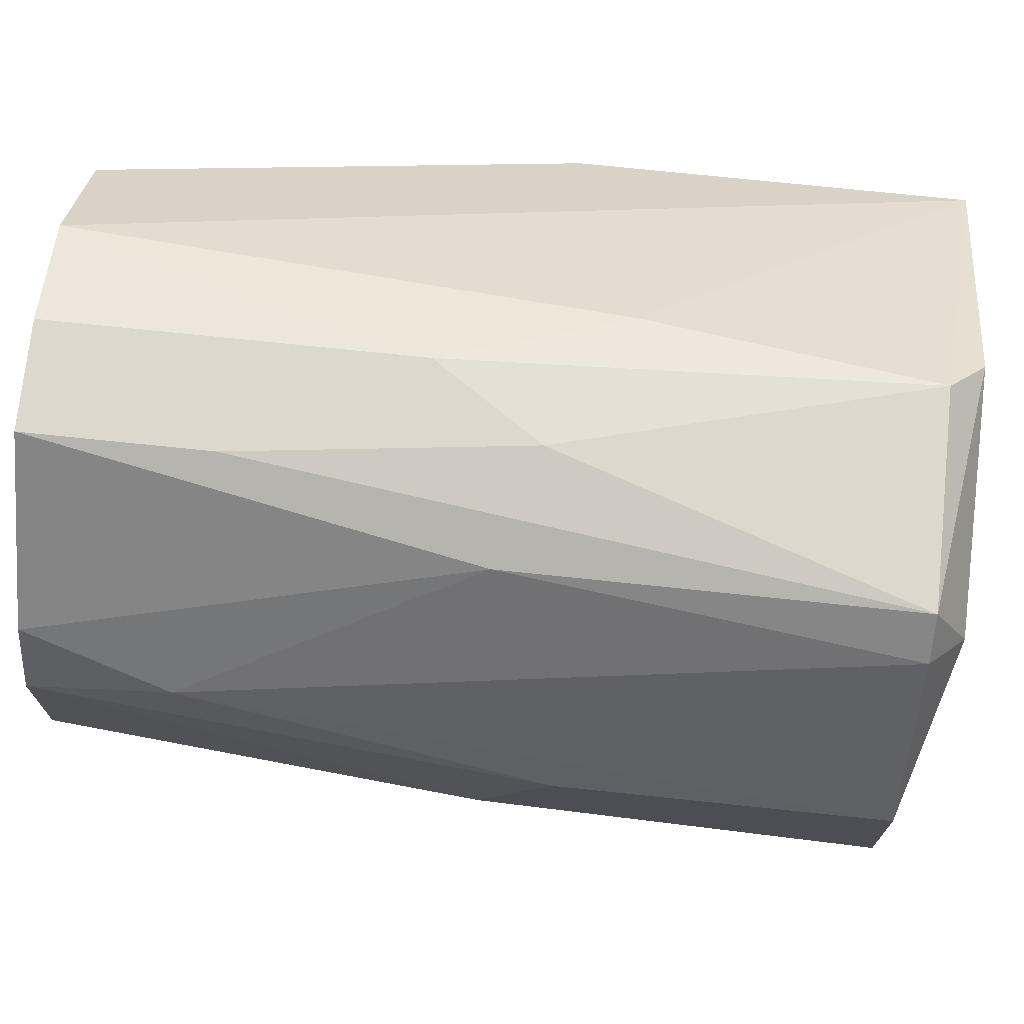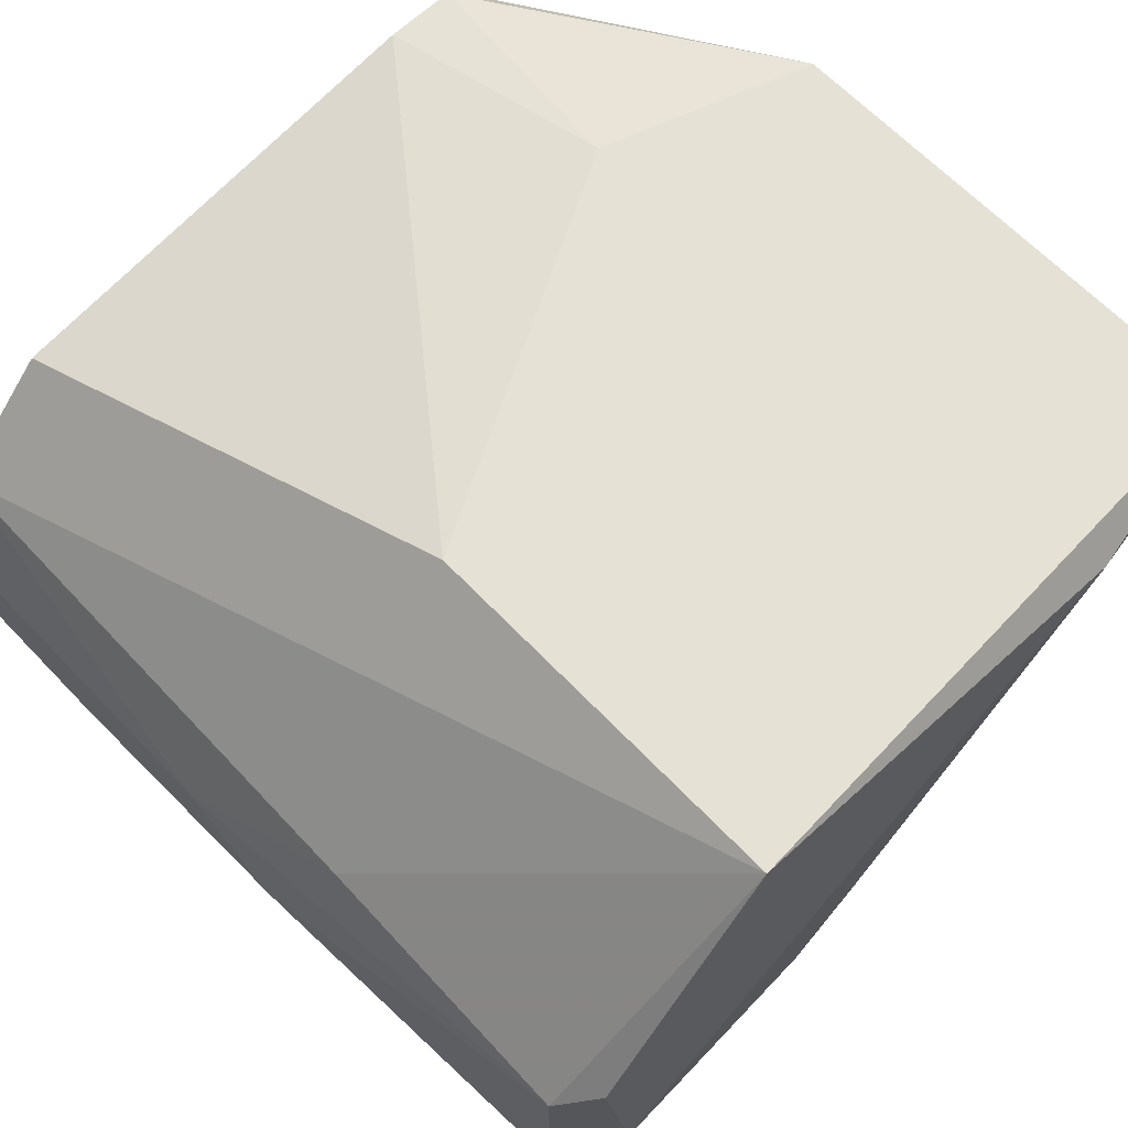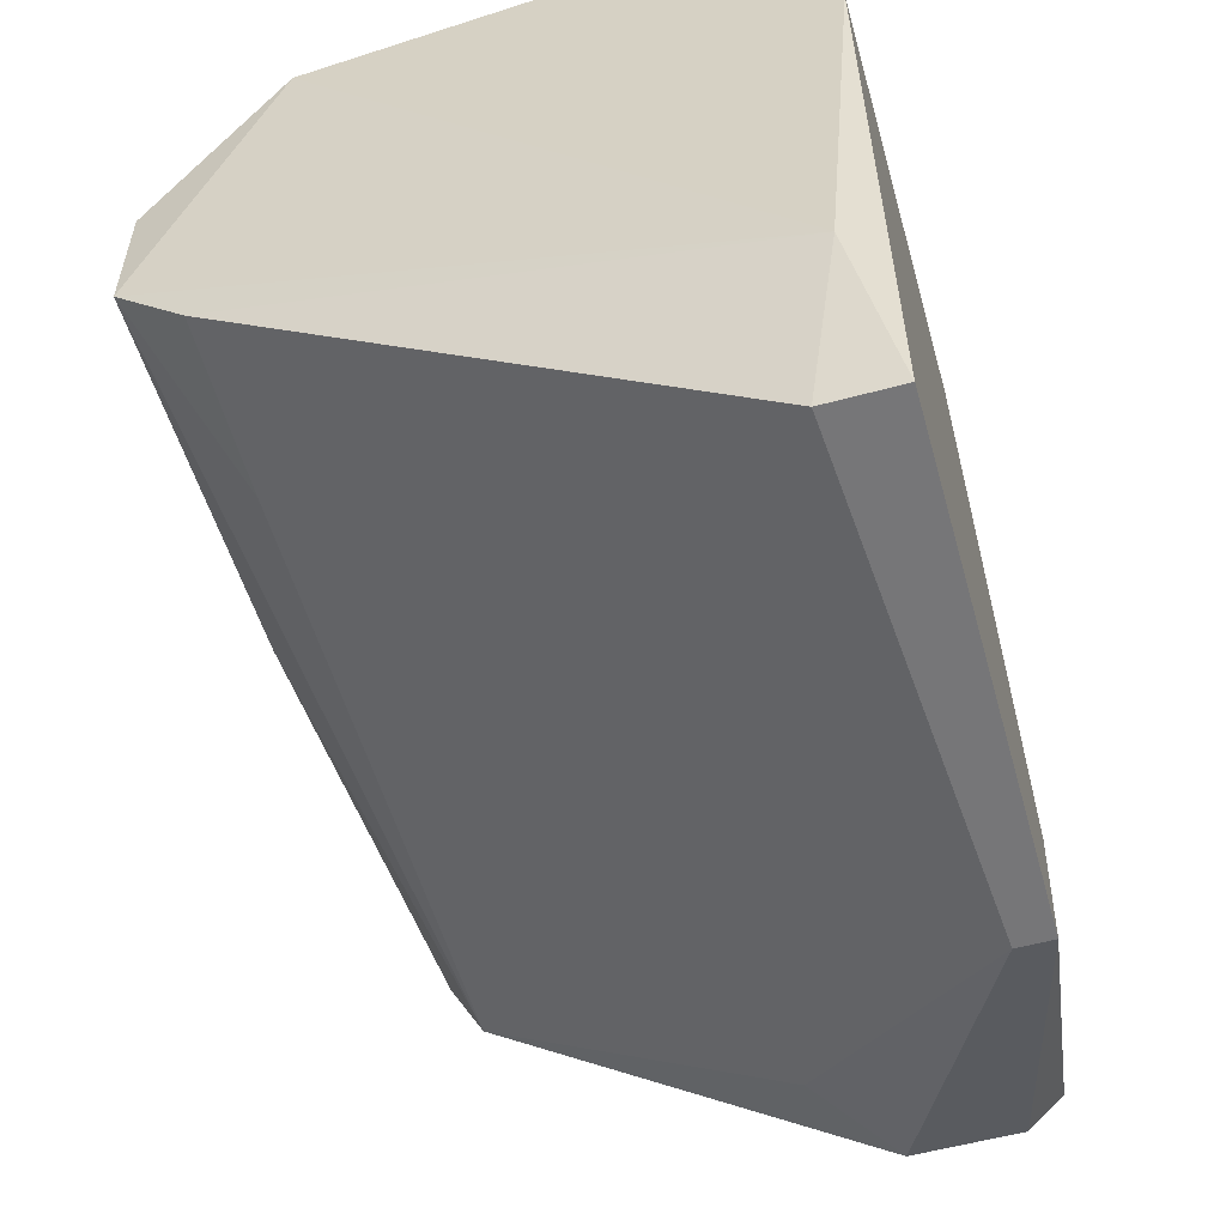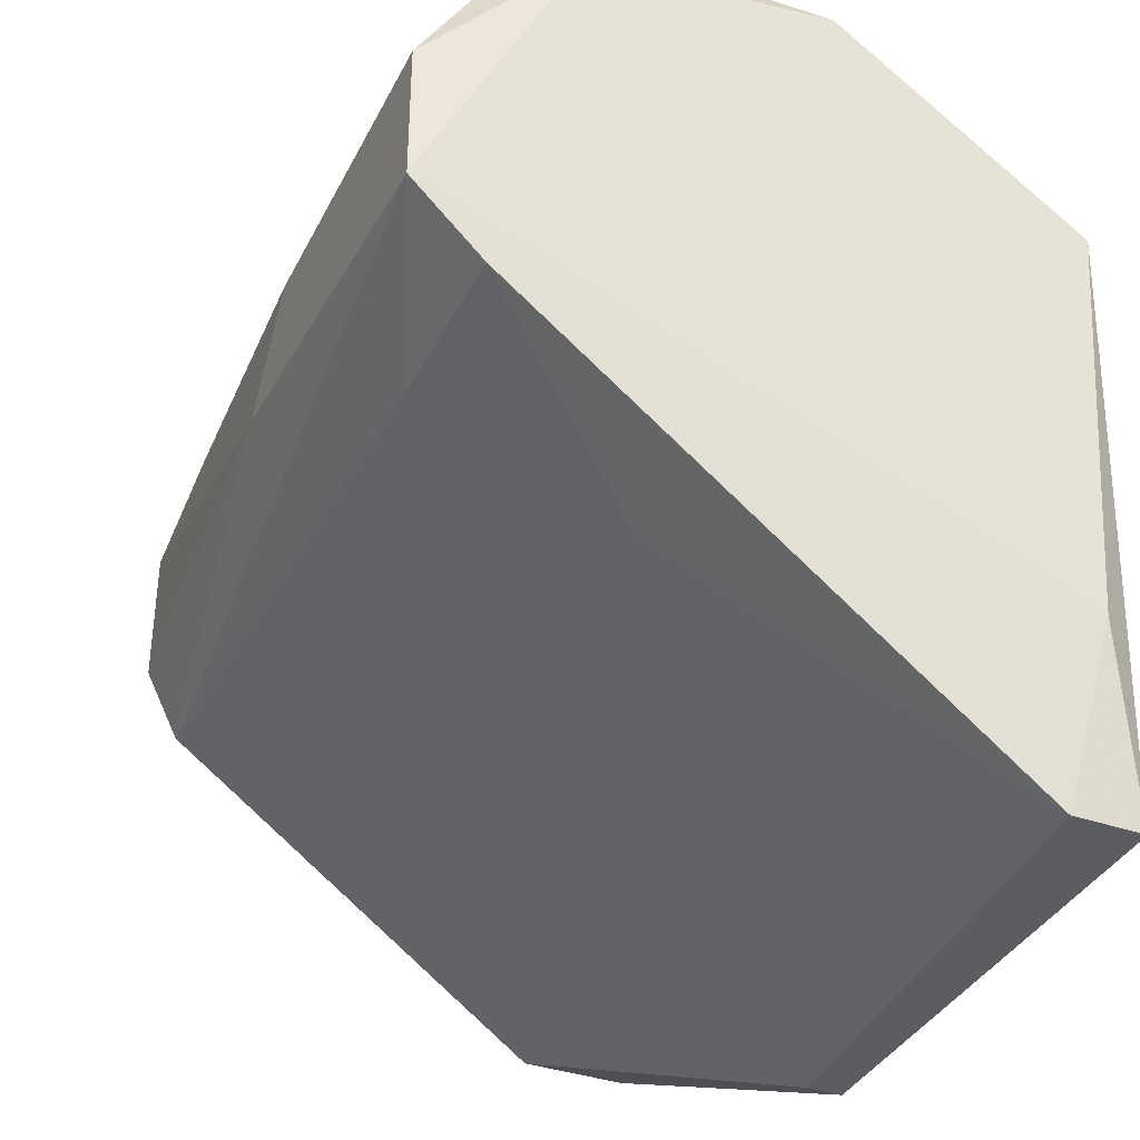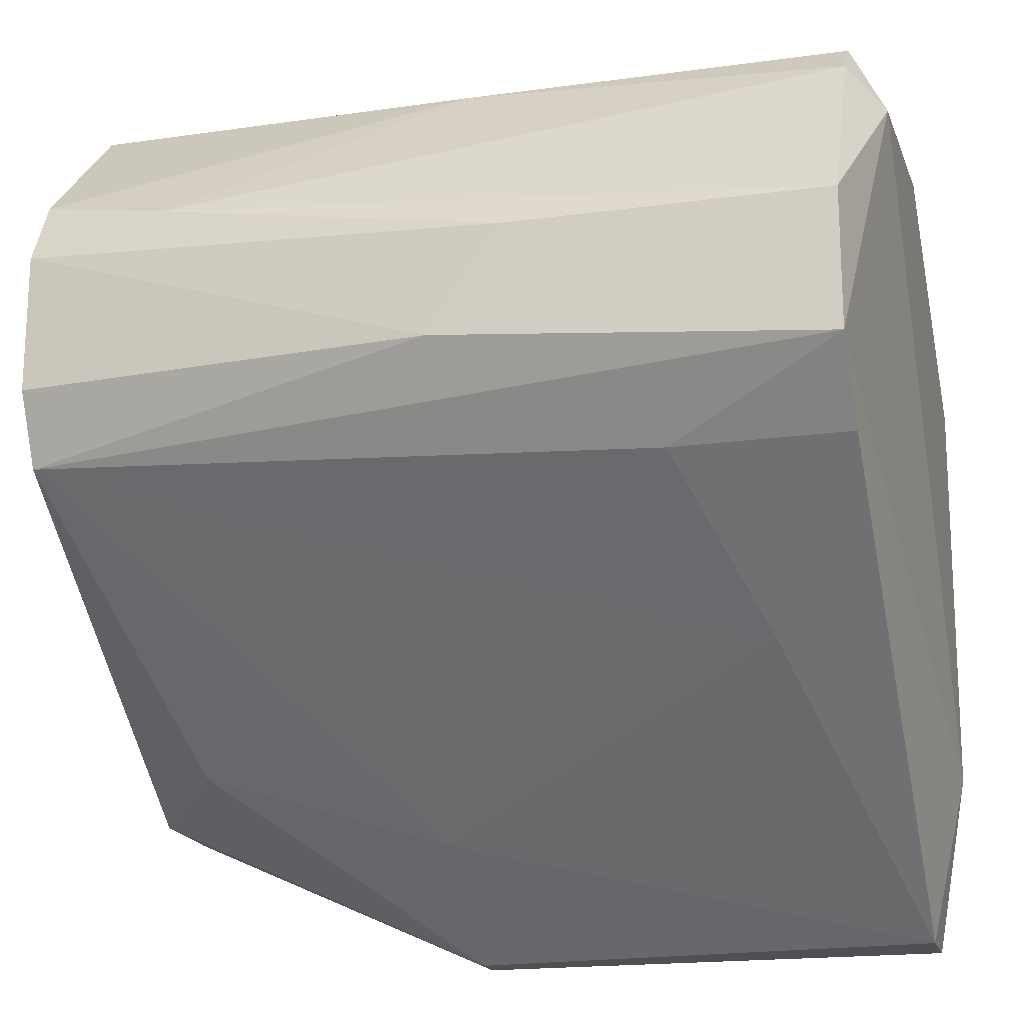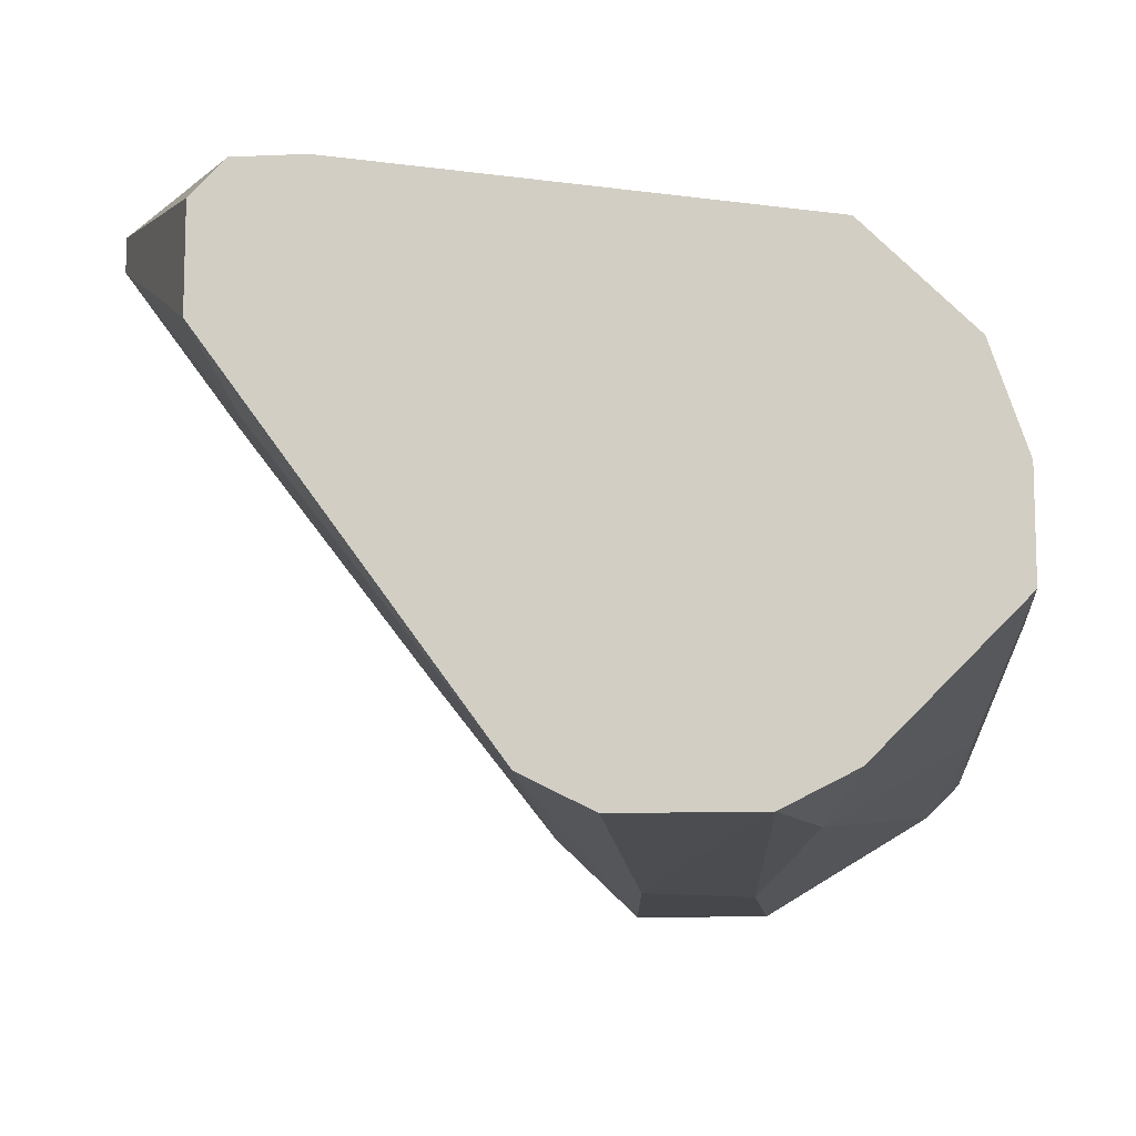
<metadata>
{"format":"obj","ext":"obj","renderer":"f3d","projection":"perspective","resolution":1024,"background":"white","views":[{"elev":72.4,"azim":6.0,"up":"+Z"},{"elev":64.6,"azim":46.4,"up":"+Y"},{"elev":-56.9,"azim":105.7,"up":"+Z"},{"elev":-36.7,"azim":65.8,"up":"+Z"},{"elev":-18.5,"azim":14.7,"up":"+Z"},{"elev":-10.8,"azim":-83.9,"up":"+Y"}]}
</metadata>
<code>
v 0.006464 -0.06029 0.006699
v 0.006464 -0.0567 0.01475
v 0.007355 -0.04418 0.009384
v 0.007355 -0.05402 0.01565
v 0.008251 -0.06029 0.009384
v -0.002483 -0.05044 -0.001352
v 0.01362 -0.05402 0.000437
v 0.004675 -0.05223 0.01565
v -0.004274 -0.04955 0.01475
v -0.004274 -0.05849 0.01207
v -0.004274 -0.05849 0.00491
v -0.004274 -0.05492 0.01565
v -0.004274 -0.04687 0.01207
v -0.004274 -0.05223 0.01565
v -0.004274 -0.04866 -0.002248
v -0.004274 -0.05939 0.01028
v -0.004274 -0.05939 0.006699
v -0.004274 -0.04508 0.000437
v -0.004274 -0.04508 -0.001352
v -0.004274 -0.04597 -0.002248
v 0.01183 -0.05849 0.004019
v 0.0172 -0.04418 0.009384
v 0.0172 -0.0567 0.01296
v 0.0172 -0.04508 -0.001352
v 0.0172 -0.05044 0.01386
v 0.01631 -0.06029 0.005804
v 0.01631 -0.06029 0.009384
v 0.01631 -0.05849 0.004019
v 0.01631 -0.04418 -0.005828
v 0.01631 -0.0576 0.01386
v 0.01631 -0.0567 0.01475
v 0.01631 -0.04597 -0.005828
v 0.01631 -0.05134 0.01475
v 0.00378 -0.04418 -0.005828
v 0.00378 -0.04866 -0.003143
v 0.00378 -0.04508 -0.005828
v 0.009146 -0.05044 0.01475
v 0.001991 -0.04418 -0.000459
v 0.000202 -0.05492 0.01565
v -0.000694 -0.05939 0.01117
f 28 21 7
f 17 13 19
f 13 17 10
f 22 13 9
f 13 10 9
f 13 22 3
f 22 29 3
f 17 19 11
f 35 36 32
f 36 29 32
f 11 19 15
f 29 36 34
f 3 29 34
f 36 15 34
f 27 26 23
f 29 22 24
f 32 29 24
f 22 23 24
f 23 26 24
f 26 11 21
f 31 39 12
f 9 10 12
f 12 39 8
f 11 26 1
f 17 11 1
f 26 27 1
f 19 13 18
f 13 3 18
f 3 34 38
f 34 19 38
f 19 18 38
f 18 3 38
f 31 12 2
f 12 10 2
f 10 40 2
f 2 40 30
f 23 31 30
f 27 23 30
f 40 27 30
f 31 2 30
f 33 22 37
f 22 9 37
f 8 33 37
f 9 8 37
f 22 33 25
f 33 31 25
f 23 22 25
f 31 23 25
f 39 31 4
f 31 33 4
f 8 39 4
f 33 8 4
f 24 26 28
f 32 24 28
f 26 21 28
f 10 17 16
f 40 10 16
f 17 1 16
f 16 1 5
f 27 40 5
f 1 27 5
f 40 16 5
f 9 12 14
f 8 9 14
f 12 8 14
f 15 19 20
f 19 34 20
f 34 15 20
f 36 35 6
f 35 11 6
f 15 36 6
f 11 15 6
f 11 35 7
f 35 32 7
f 21 11 7
f 32 28 7

</code>
